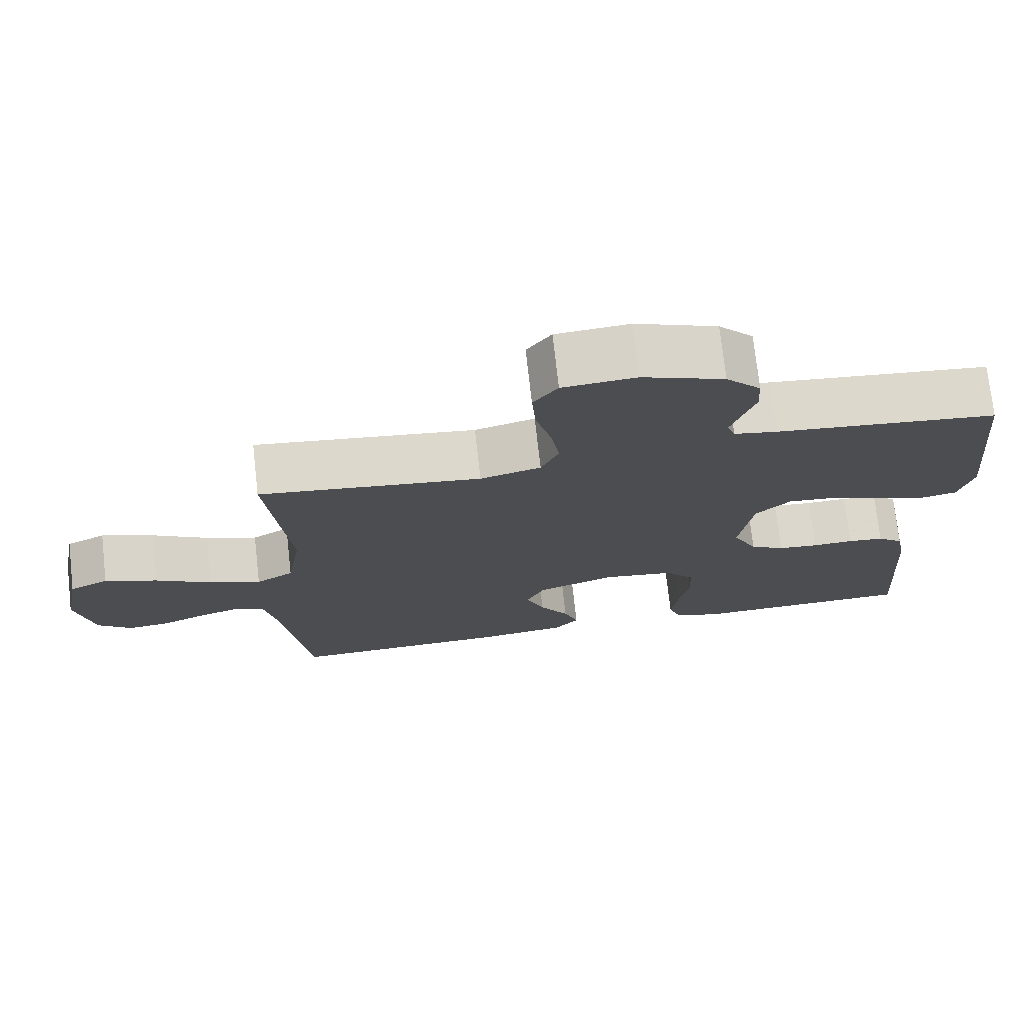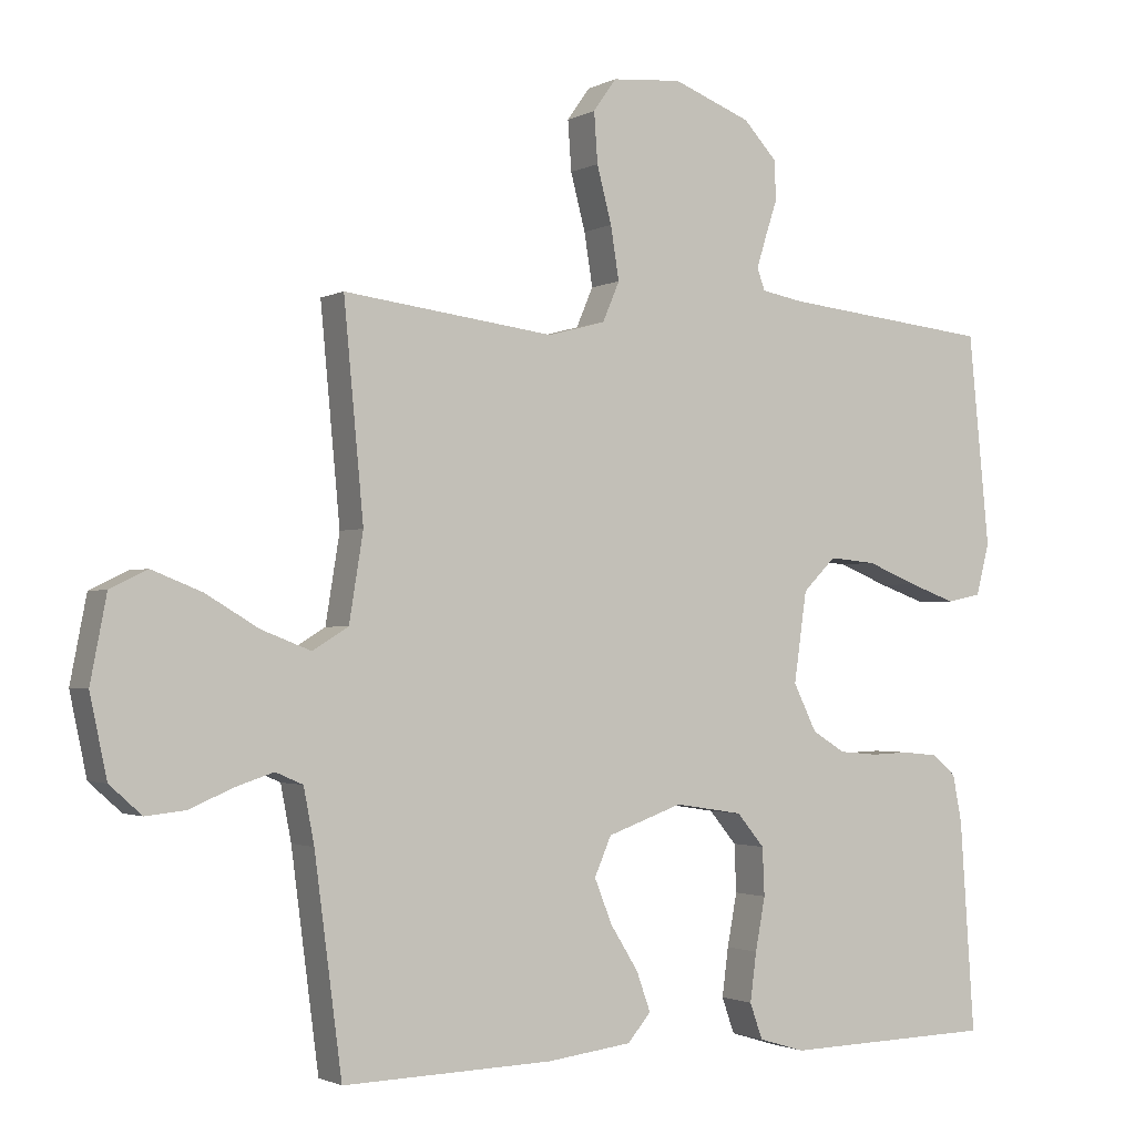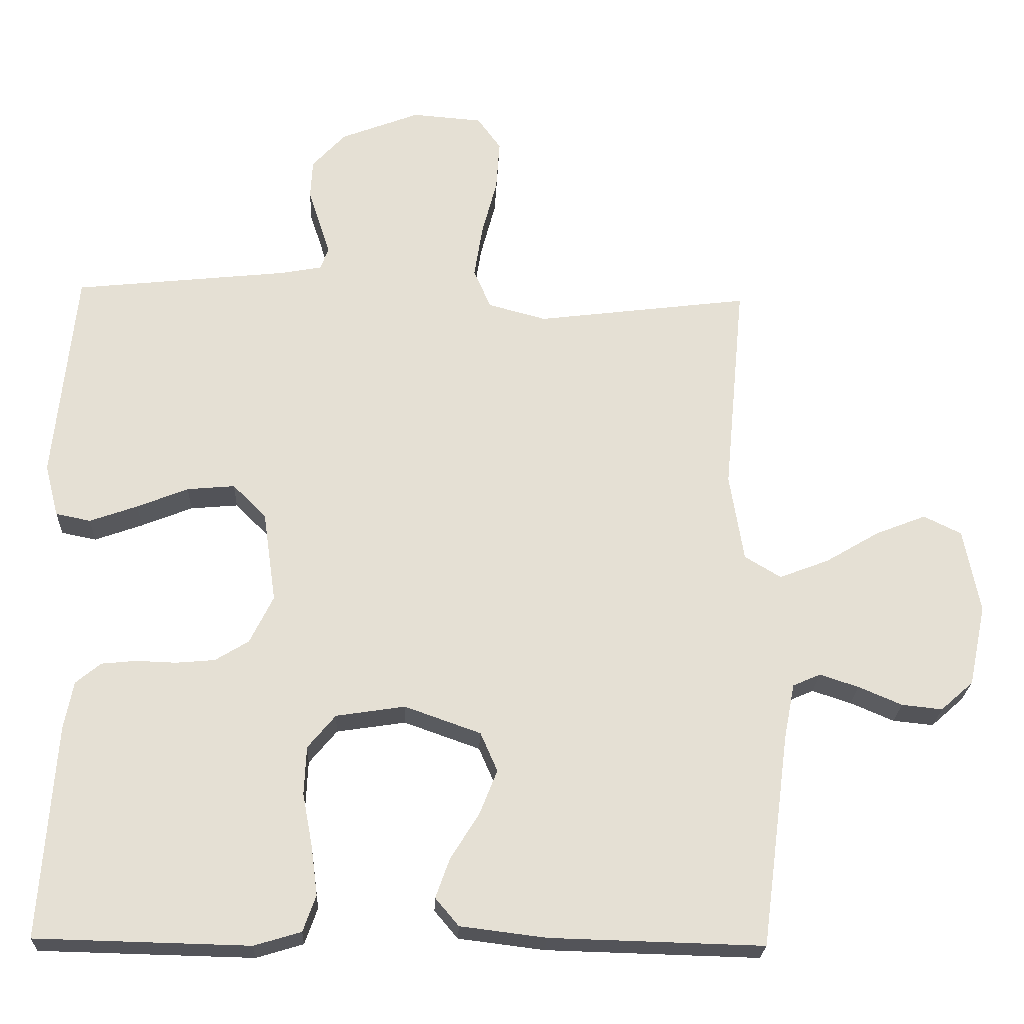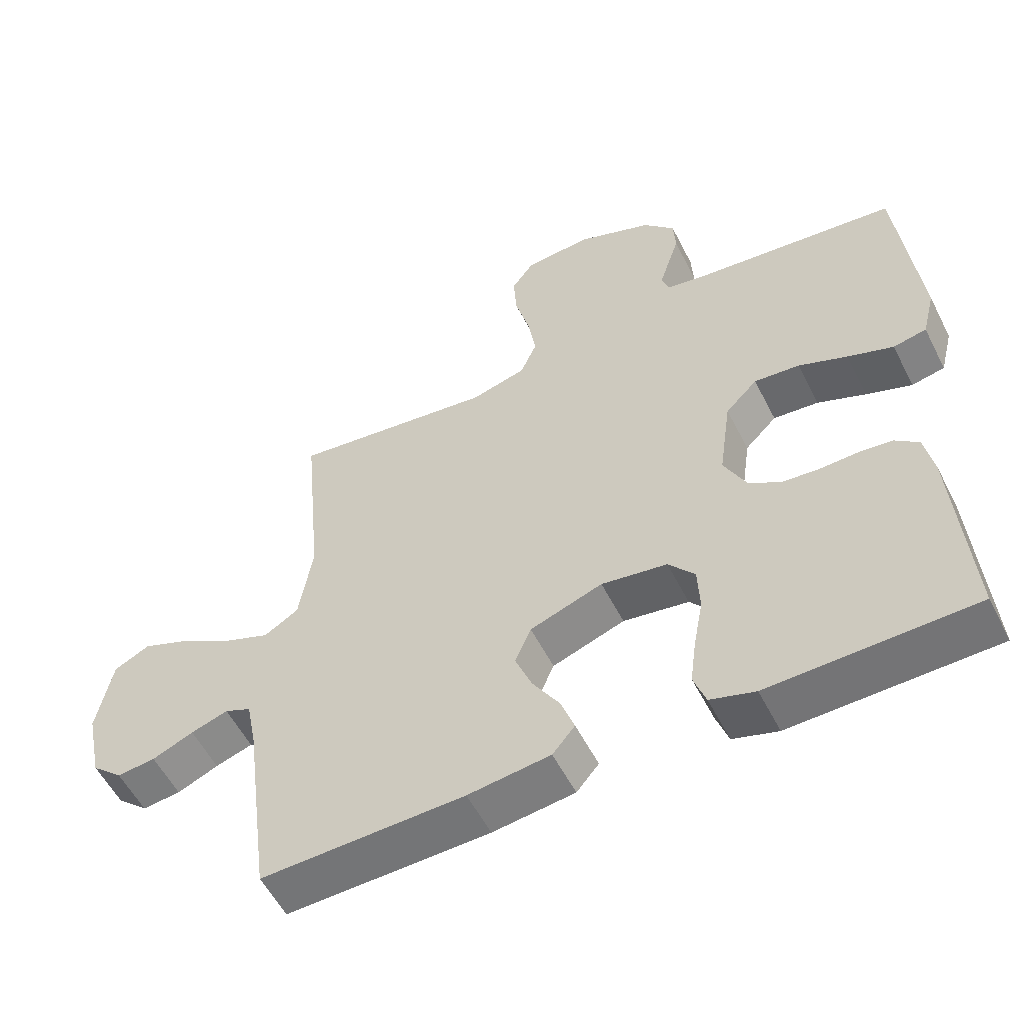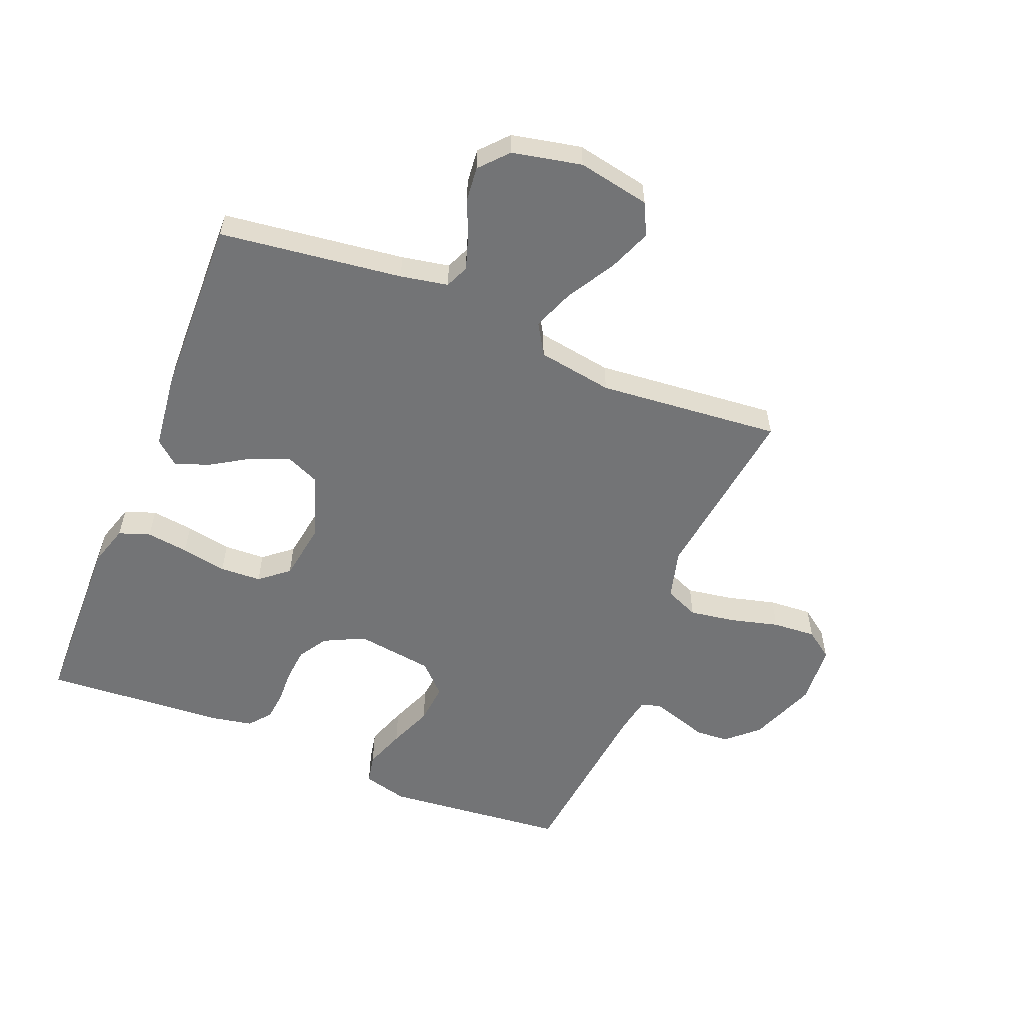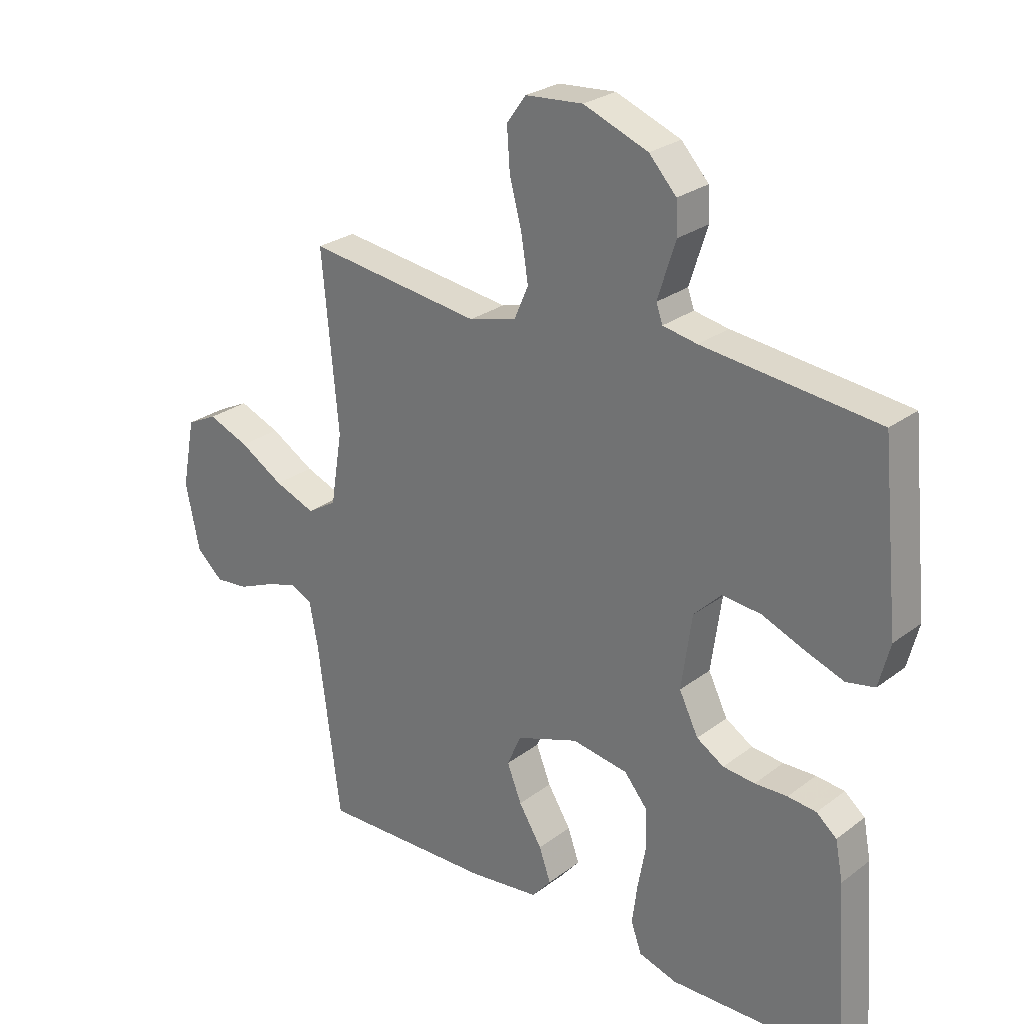
<metadata>
{"format":"obj","ext":"obj","renderer":"f3d","projection":"perspective","resolution":1024,"background":"white","views":[{"elev":74.1,"azim":-6.4,"up":"+Z"},{"elev":-1.7,"azim":-30.0,"up":"+Z"},{"elev":-23.6,"azim":177.6,"up":"+Z"},{"elev":-55.6,"azim":26.7,"up":"+Z"},{"elev":-56.2,"azim":-112.2,"up":"+Y"},{"elev":26.5,"azim":40.6,"up":"+Z"}]}
</metadata>
<code>
v -0.5 0.07 0.5
v -0.2 0.07 0.462
v -0.118 0.07 0.484
v -0.094 0.07 0.54
v -0.106 0.07 0.615
v -0.127 0.07 0.695
v -0.132 0.07 0.766
v -0.099 0.07 0.812
v 0 0.07 0.82
v 0.111 0.07 0.777
v 0.158 0.07 0.726
v 0.161 0.07 0.671
v 0.144 0.07 0.619
v 0.13 0.07 0.574
v 0.141 0.07 0.543
v 0.2 0.07 0.532
v 0.5 0.07 0.5
v 0.53 0.07 0.2
v 0.511 0.07 0.126
v 0.462 0.07 0.116
v 0.395 0.07 0.14
v 0.323 0.07 0.169
v 0.256 0.07 0.175
v 0.209 0.07 0.128
v 0.191 0.07 0
v 0.224 0.07 -0.067
v 0.271 0.07 -0.096
v 0.326 0.07 -0.101
v 0.382 0.07 -0.099
v 0.431 0.07 -0.104
v 0.466 0.07 -0.133
v 0.479 0.07 -0.2
v 0.5 0.07 -0.5
v 0.2 0.07 -0.507
v 0.134 0.07 -0.487
v 0.116 0.07 -0.436
v 0.125 0.07 -0.367
v 0.139 0.07 -0.292
v 0.136 0.07 -0.224
v 0.097 0.07 -0.177
v 0 0.07 -0.162
v -0.107 0.07 -0.2
v -0.131 0.07 -0.255
v -0.106 0.07 -0.318
v -0.066 0.07 -0.382
v -0.046 0.07 -0.438
v -0.079 0.07 -0.477
v -0.2 0.07 -0.492
v -0.5 0.07 -0.5
v -0.539 0.07 -0.2
v -0.554 0.07 -0.122
v -0.593 0.07 -0.105
v -0.648 0.07 -0.123
v -0.709 0.07 -0.149
v -0.766 0.07 -0.155
v -0.812 0.07 -0.114
v -0.836 0.07 0
v -0.813 0.07 0.119
v -0.76 0.07 0.145
v -0.689 0.07 0.117
v -0.613 0.07 0.072
v -0.543 0.07 0.045
v -0.492 0.07 0.076
v -0.472 0.07 0.2
v -0.5 0 0.5
v -0.2 0 0.462
v -0.118 0 0.484
v -0.094 0 0.54
v -0.106 0 0.615
v -0.127 0 0.695
v -0.132 0 0.766
v -0.099 0 0.812
v 0 0 0.82
v 0.111 0 0.777
v 0.158 0 0.726
v 0.161 0 0.671
v 0.144 0 0.619
v 0.13 0 0.574
v 0.141 0 0.543
v 0.2 0 0.532
v 0.5 0 0.5
v 0.53 0 0.2
v 0.511 0 0.126
v 0.462 0 0.116
v 0.395 0 0.14
v 0.323 0 0.169
v 0.256 0 0.175
v 0.209 0 0.128
v 0.191 0 0
v 0.224 0 -0.067
v 0.271 0 -0.096
v 0.326 0 -0.101
v 0.382 0 -0.099
v 0.431 0 -0.104
v 0.466 0 -0.133
v 0.479 0 -0.2
v 0.5 0 -0.5
v 0.2 0 -0.507
v 0.134 0 -0.487
v 0.116 0 -0.436
v 0.125 0 -0.367
v 0.139 0 -0.292
v 0.136 0 -0.224
v 0.097 0 -0.177
v 0 0 -0.162
v -0.107 0 -0.2
v -0.131 0 -0.255
v -0.106 0 -0.318
v -0.066 0 -0.382
v -0.046 0 -0.438
v -0.079 0 -0.477
v -0.2 0 -0.492
v -0.5 0 -0.5
v -0.539 0 -0.2
v -0.554 0 -0.122
v -0.593 0 -0.105
v -0.648 0 -0.123
v -0.709 0 -0.149
v -0.766 0 -0.155
v -0.812 0 -0.114
v -0.836 0 0
v -0.813 0 0.119
v -0.76 0 0.145
v -0.689 0 0.117
v -0.613 0 0.072
v -0.543 0 0.045
v -0.492 0 0.076
v -0.472 0 0.2
f 59 60 61
f 58 59 61
f 57 58 61
f 56 57 61
f 55 56 61
f 54 55 61
f 53 54 61
f 52 53 61 62
f 51 52 62 63
f 48 49 50
f 47 48 50
f 46 47 50
f 45 46 50
f 44 45 50
f 50 51 63
f 44 50 63
f 43 44 63
f 36 37 38
f 35 36 38
f 34 35 38
f 33 34 38
f 32 33 38
f 31 32 38
f 30 31 38
f 29 30 38
f 28 29 38
f 27 28 38 39
f 26 27 39 40
f 20 21 22
f 19 20 22
f 18 19 22
f 17 18 22
f 16 17 22
f 15 16 22 23
f 14 15 23 24
f 11 12 13
f 10 11 13
f 9 10 13
f 8 9 13
f 7 8 13
f 6 7 13
f 5 6 13
f 4 5 13 14
f 14 24 25
f 4 14 25
f 3 4 25
f 64 1 2
f 64 2 3
f 63 64 3
f 43 63 3
f 42 43 3
f 3 25 26
f 42 3 26
f 41 42 26
f 26 40 41
f 125 124 123
f 125 123 122
f 125 122 121
f 125 121 120
f 125 120 119
f 125 119 118
f 125 118 117
f 126 125 117 116
f 127 126 116 115
f 114 113 112
f 114 112 111
f 114 111 110
f 114 110 109
f 114 109 108
f 127 115 114
f 127 114 108
f 127 108 107
f 102 101 100
f 102 100 99
f 102 99 98
f 102 98 97
f 102 97 96
f 102 96 95
f 102 95 94
f 102 94 93
f 102 93 92
f 103 102 92 91
f 104 103 91 90
f 86 85 84
f 86 84 83
f 86 83 82
f 86 82 81
f 86 81 80
f 87 86 80 79
f 88 87 79 78
f 77 76 75
f 77 75 74
f 77 74 73
f 77 73 72
f 77 72 71
f 77 71 70
f 77 70 69
f 78 77 69 68
f 89 88 78
f 89 78 68
f 89 68 67
f 66 65 128
f 67 66 128
f 67 128 127
f 67 127 107
f 67 107 106
f 90 89 67
f 90 67 106
f 90 106 105
f 105 104 90
f 1 65 66 2
f 2 66 67 3
f 3 67 68 4
f 4 68 69 5
f 5 69 70 6
f 6 70 71 7
f 7 71 72 8
f 8 72 73 9
f 9 73 74 10
f 10 74 75 11
f 11 75 76 12
f 12 76 77 13
f 13 77 78 14
f 14 78 79 15
f 15 79 80 16
f 16 80 81 17
f 17 81 82 18
f 18 82 83 19
f 19 83 84 20
f 20 84 85 21
f 21 85 86 22
f 22 86 87 23
f 23 87 88 24
f 24 88 89 25
f 25 89 90 26
f 26 90 91 27
f 27 91 92 28
f 28 92 93 29
f 29 93 94 30
f 30 94 95 31
f 31 95 96 32
f 32 96 97 33
f 33 97 98 34
f 34 98 99 35
f 35 99 100 36
f 36 100 101 37
f 37 101 102 38
f 38 102 103 39
f 39 103 104 40
f 40 104 105 41
f 41 105 106 42
f 42 106 107 43
f 43 107 108 44
f 44 108 109 45
f 45 109 110 46
f 46 110 111 47
f 47 111 112 48
f 48 112 113 49
f 49 113 114 50
f 50 114 115 51
f 51 115 116 52
f 52 116 117 53
f 53 117 118 54
f 54 118 119 55
f 55 119 120 56
f 56 120 121 57
f 57 121 122 58
f 58 122 123 59
f 59 123 124 60
f 60 124 125 61
f 61 125 126 62
f 62 126 127 63
f 63 127 128 64
f 64 128 65 1

</code>
